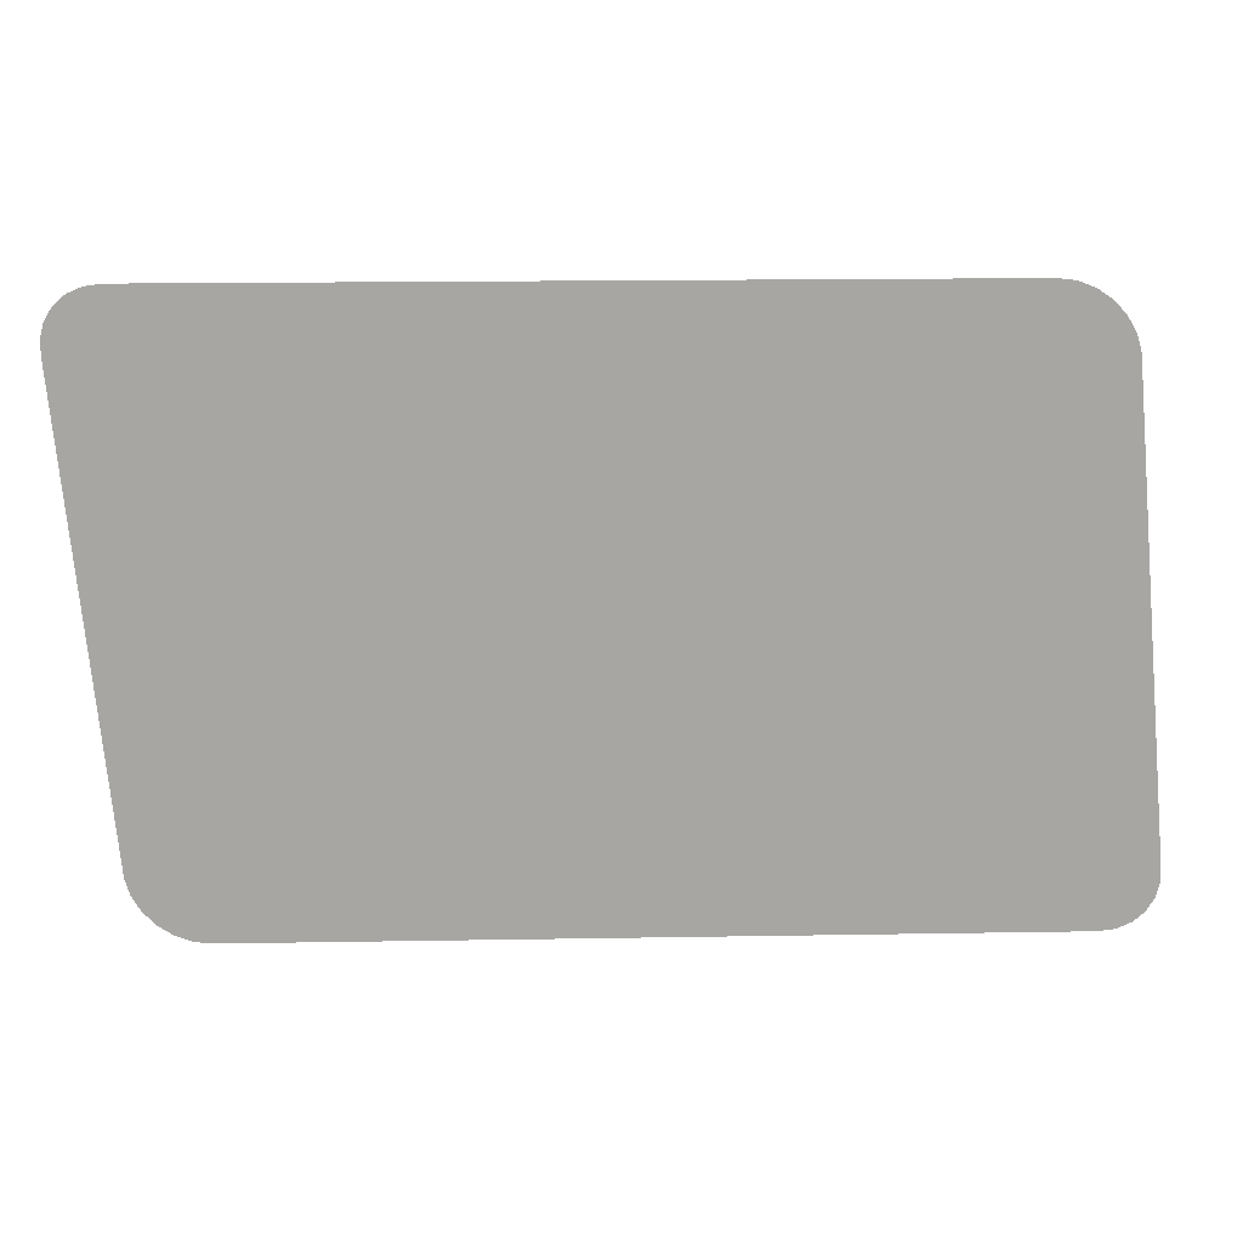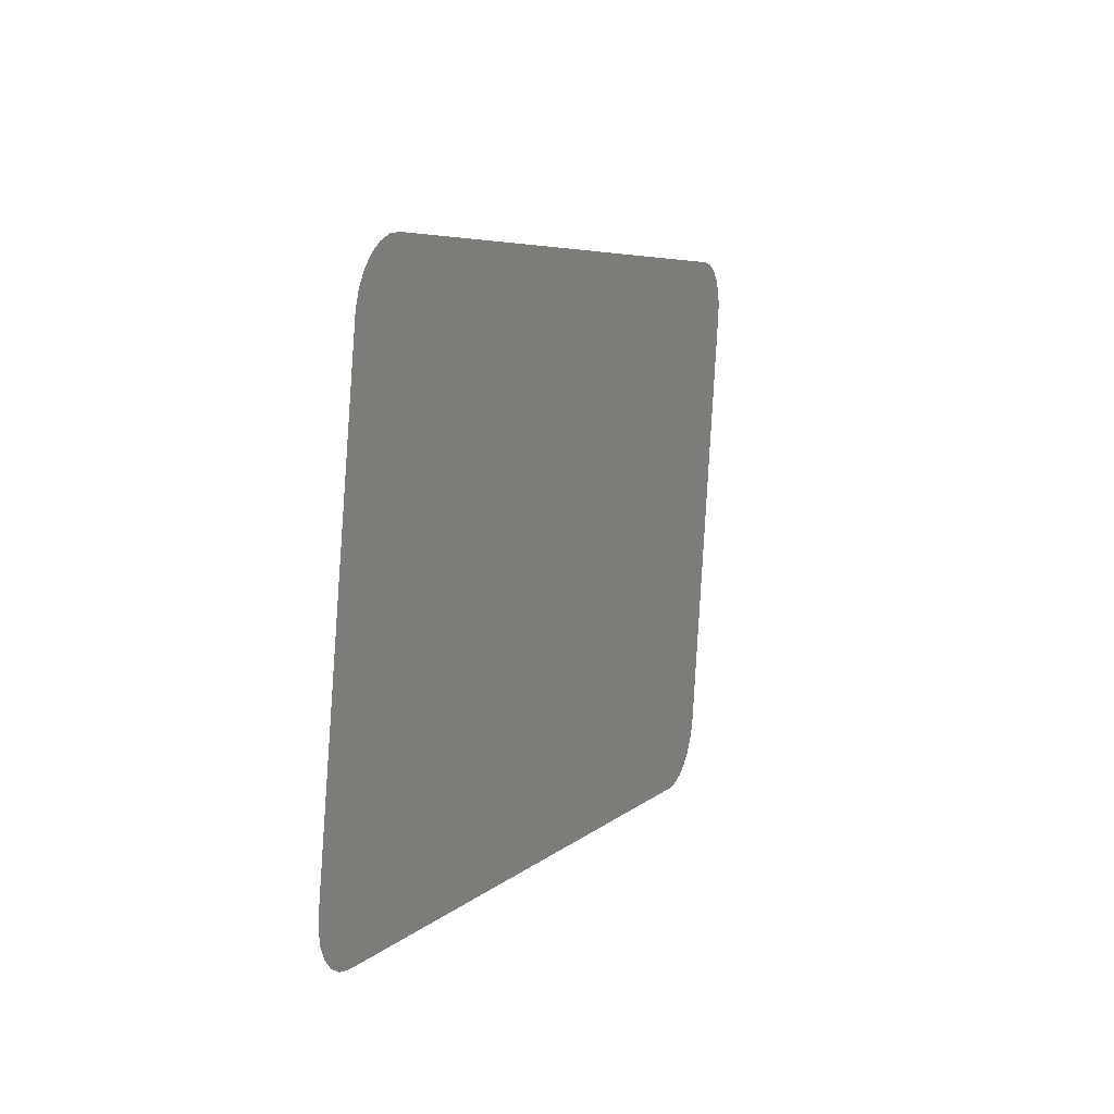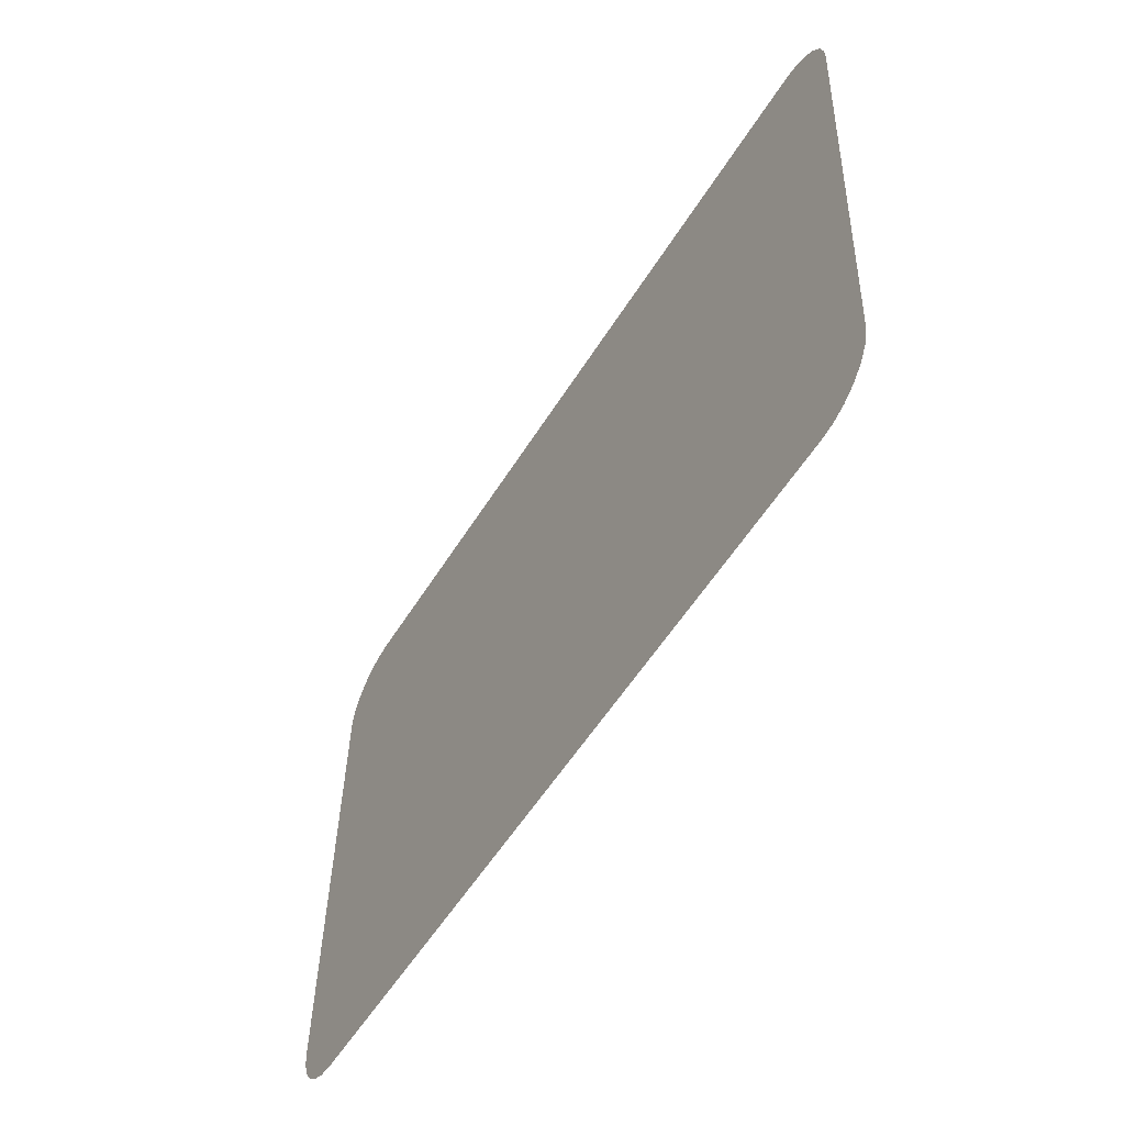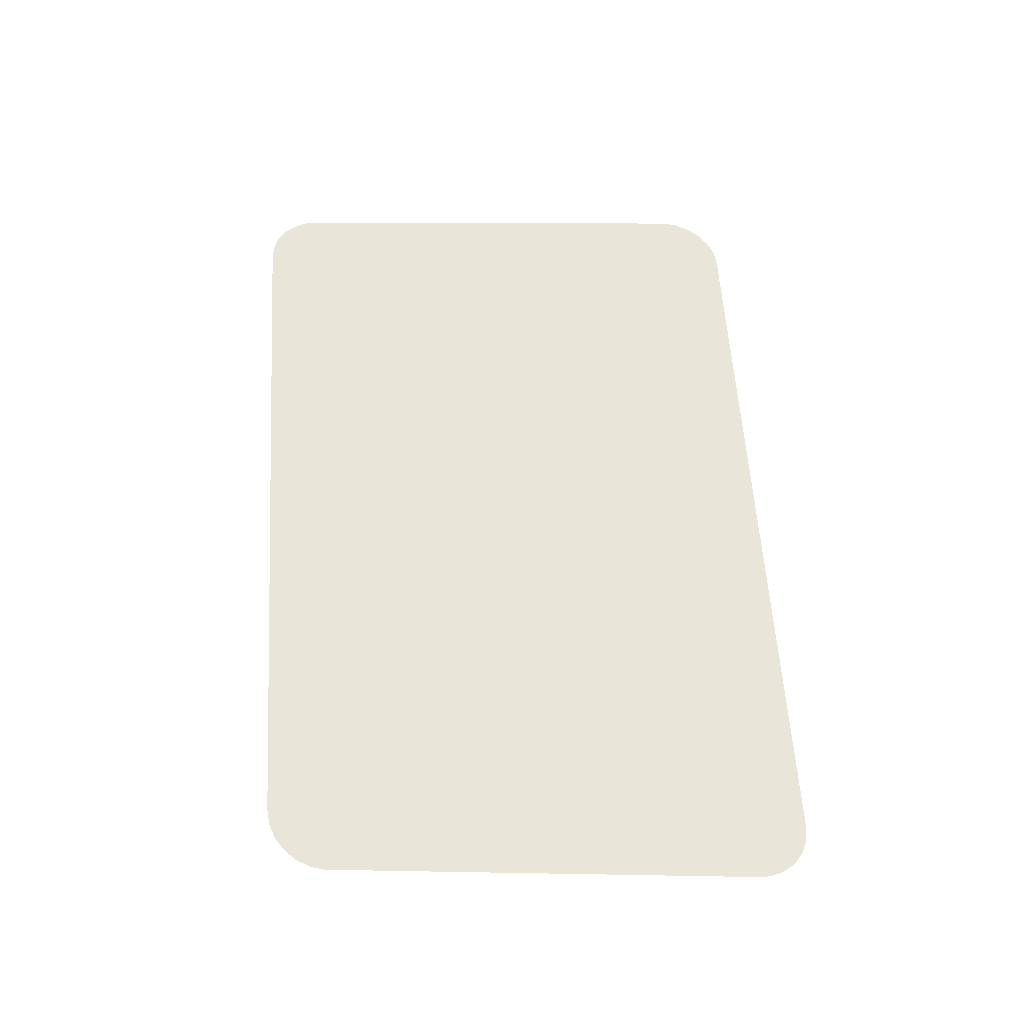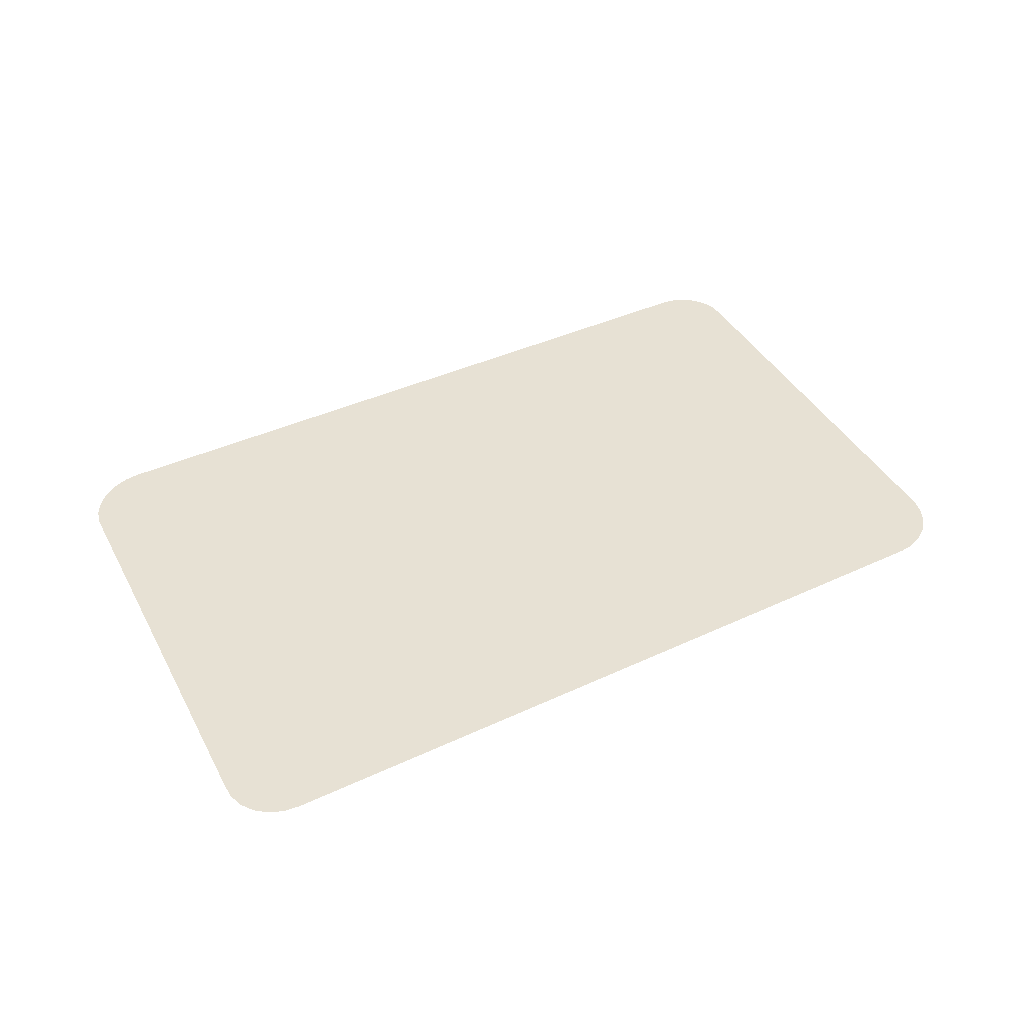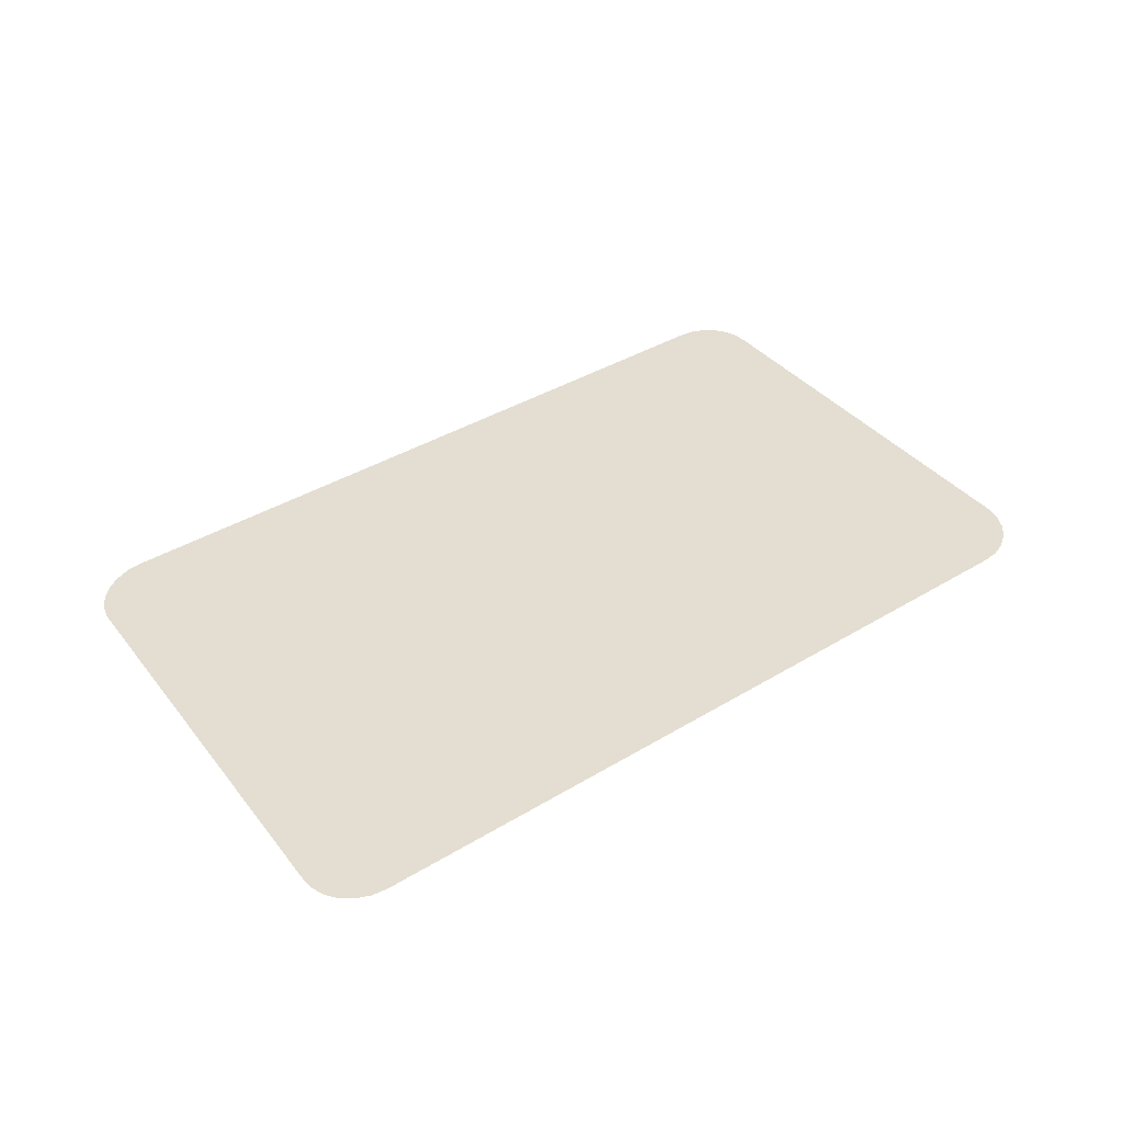
<metadata>
{"format":"obj","ext":"obj","renderer":"f3d","projection":"perspective","resolution":1024,"background":"white","views":[{"elev":17.8,"azim":178.1,"up":"+Y"},{"elev":5.5,"azim":-68.3,"up":"+Y"},{"elev":-56.7,"azim":58.3,"up":"+Y"},{"elev":58.1,"azim":86.4,"up":"+Z"},{"elev":37.8,"azim":-31.1,"up":"+Z"},{"elev":37.8,"azim":142.1,"up":"+Z"}]}
</metadata>
<code>
o Back_Side_Window_4
v -1.722 0.1195 -0.7997
v -1.764 0.1688 -0.7982
v -1.734 0.1212 -0.7996
v -1.746 0.1261 -0.7995
v -1.755 0.134 -0.7992
v -1.761 0.1442 -0.7989
v -1.764 0.1561 -0.7986
v -1.044 0.1688 -0.7982
v -1.102 0.1195 -0.7997
v -1.047 0.1561 -0.7986
v -1.054 0.1442 -0.7989
v -1.064 0.134 -0.7992
v -1.076 0.1261 -0.7995
v -1.089 0.1212 -0.7996
v -1.672 0.5796 -0.7855
v -1.73 0.5303 -0.787
v -1.685 0.5779 -0.7856
v -1.698 0.573 -0.7857
v -1.709 0.5651 -0.7859
v -1.719 0.5549 -0.7863
v -1.726 0.543 -0.7866
v -1.052 0.5796 -0.7855
v -1.01 0.5303 -0.787
v -1.039 0.5779 -0.7856
v -1.028 0.573 -0.7857
v -1.019 0.5651 -0.7859
v -1.013 0.5549 -0.7863
v -1.01 0.543 -0.7866
f 19 16 15
f 16 2 1
f 2 7 3
f 7 6 4
f 6 5 4
f 4 3 7
f 3 1 2
f 1 9 15
f 9 14 13
f 13 12 9
f 12 11 8
f 9 12 8
f 11 10 8
f 8 23 22
f 23 28 22
f 28 27 24
f 27 26 25
f 24 27 25
f 24 22 28
f 22 15 9
f 15 17 18
f 18 19 15
f 19 20 16
f 20 21 16
f 1 15 16
f 9 8 22

</code>
